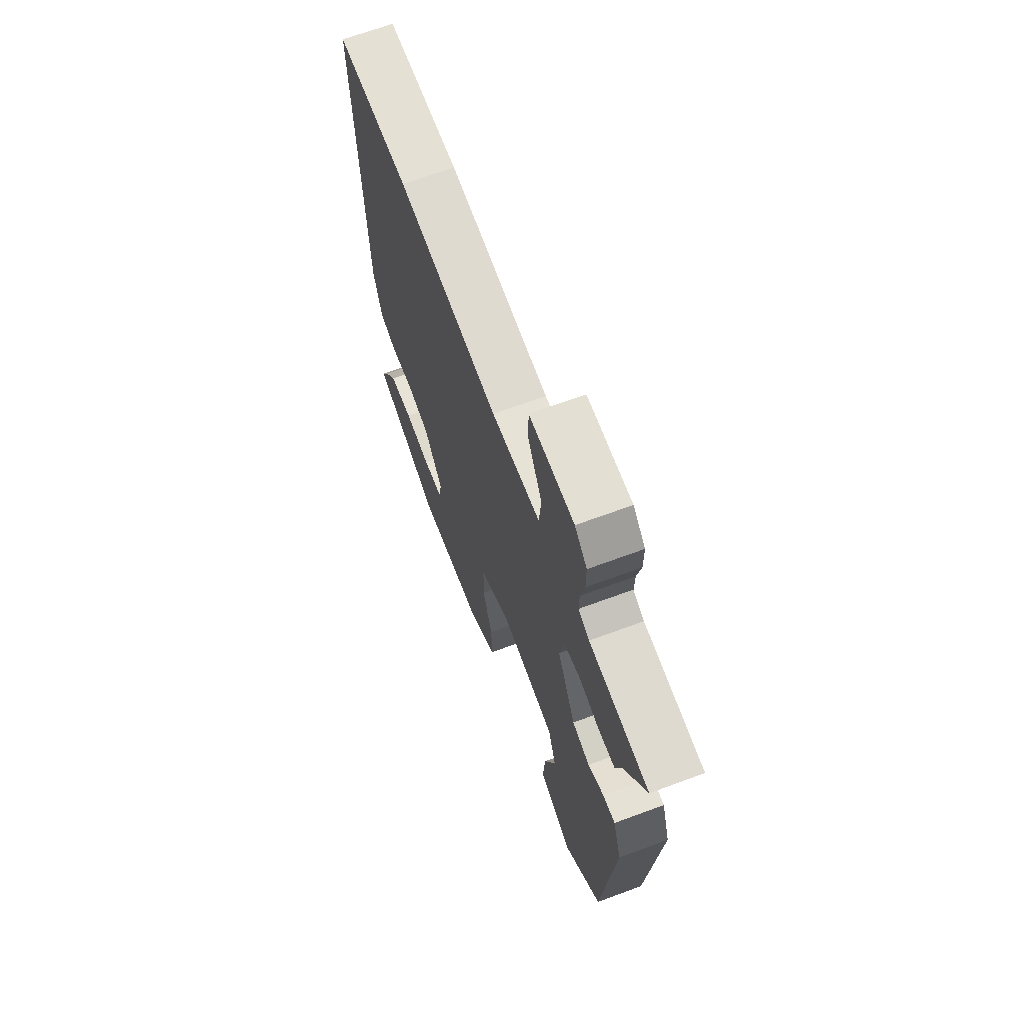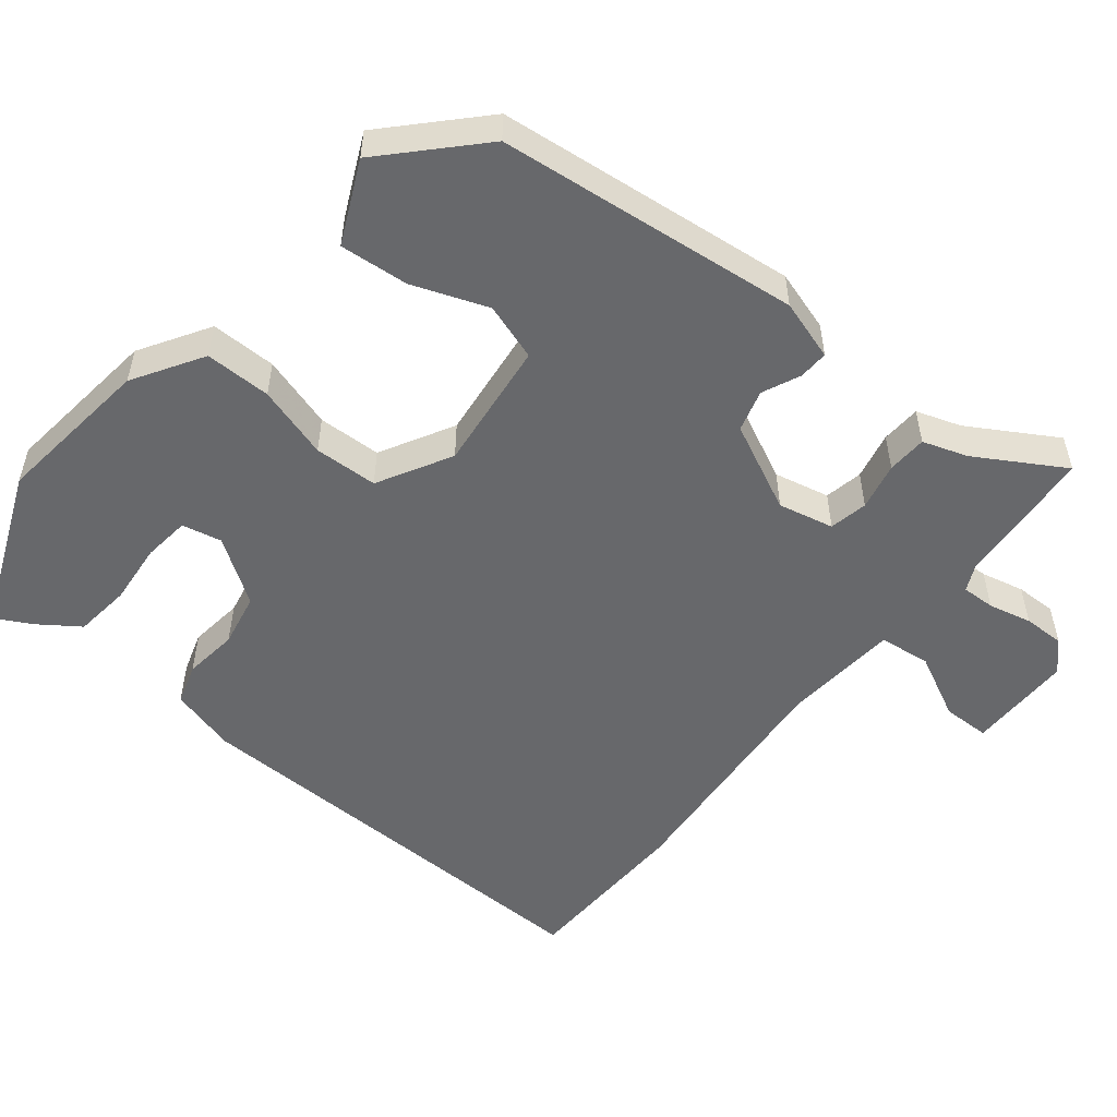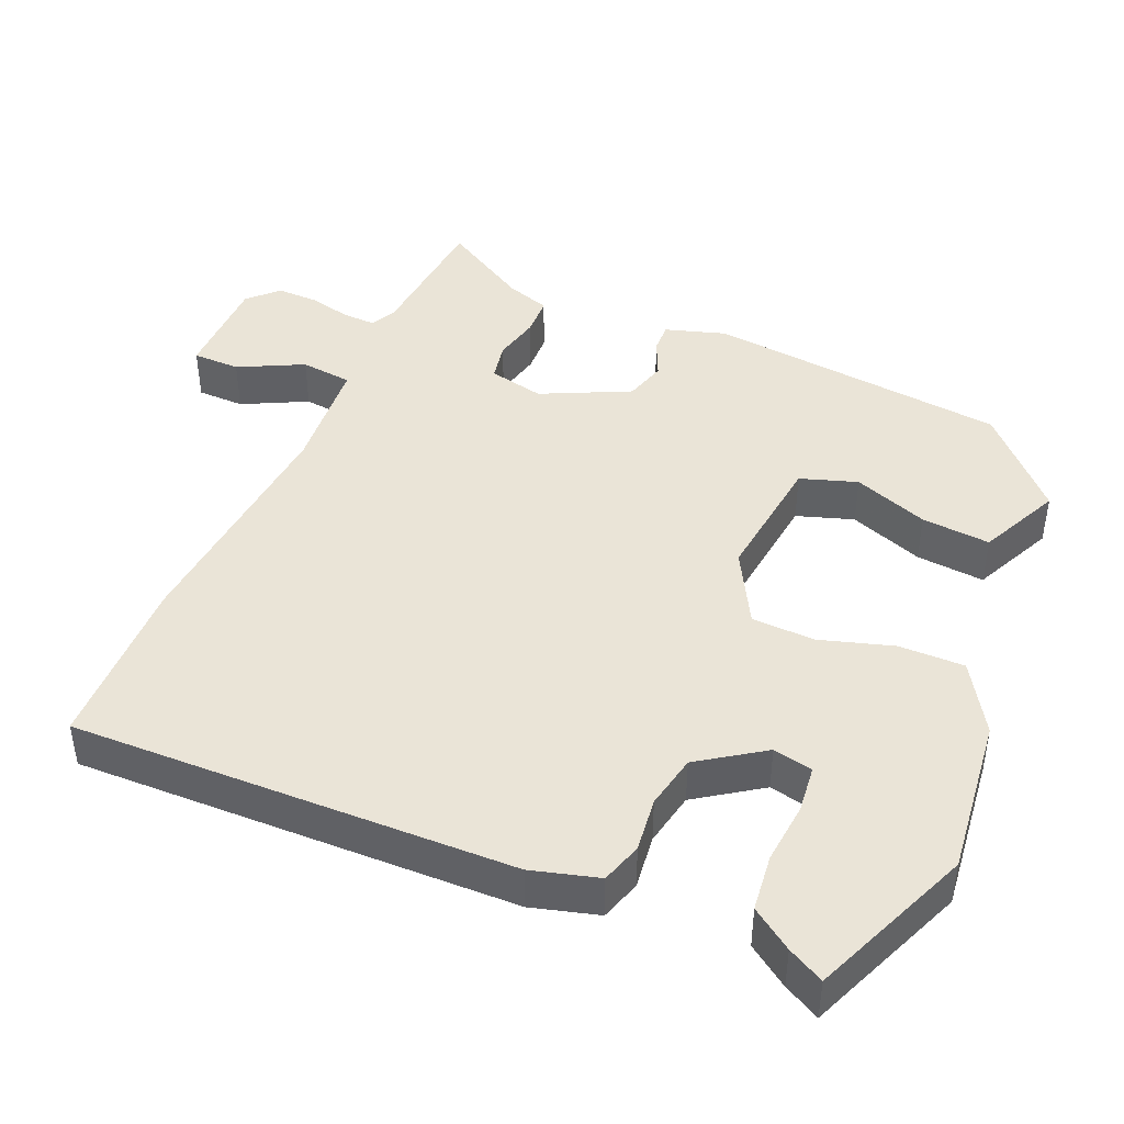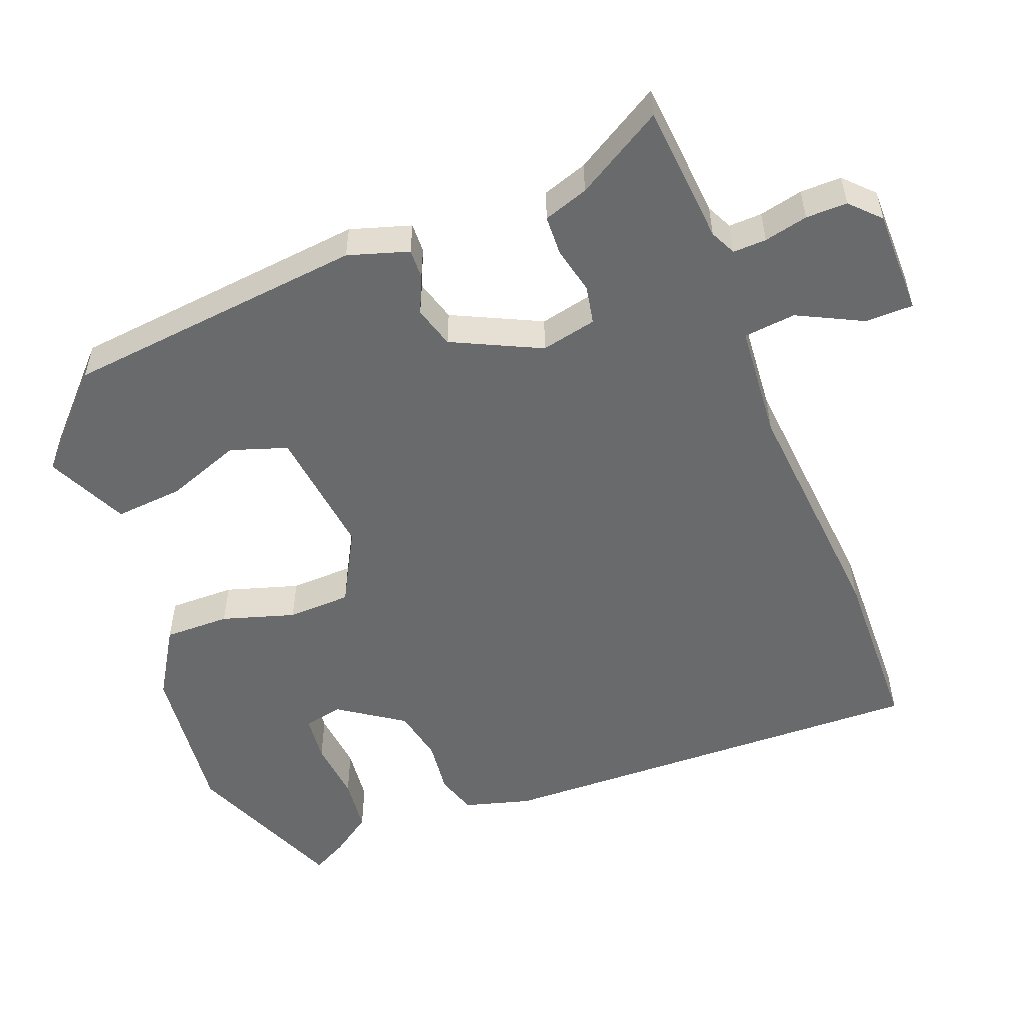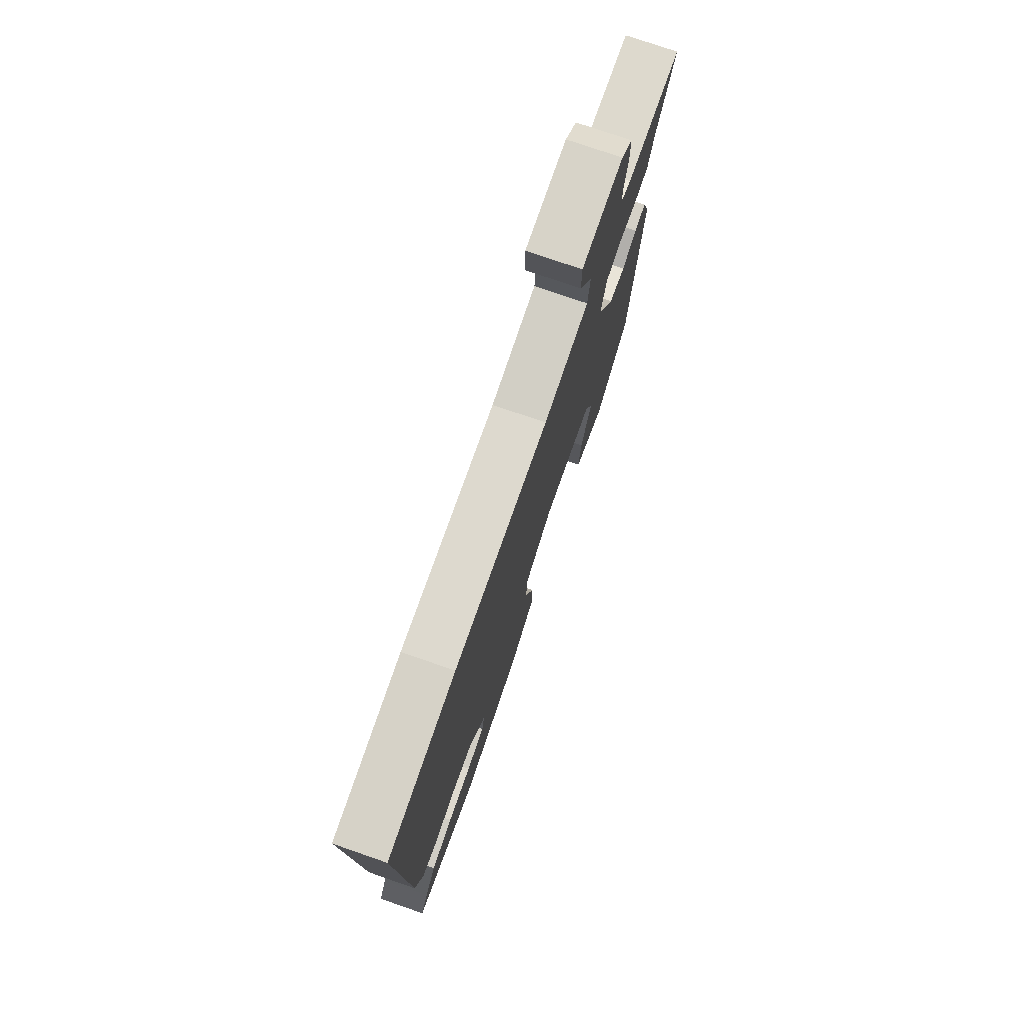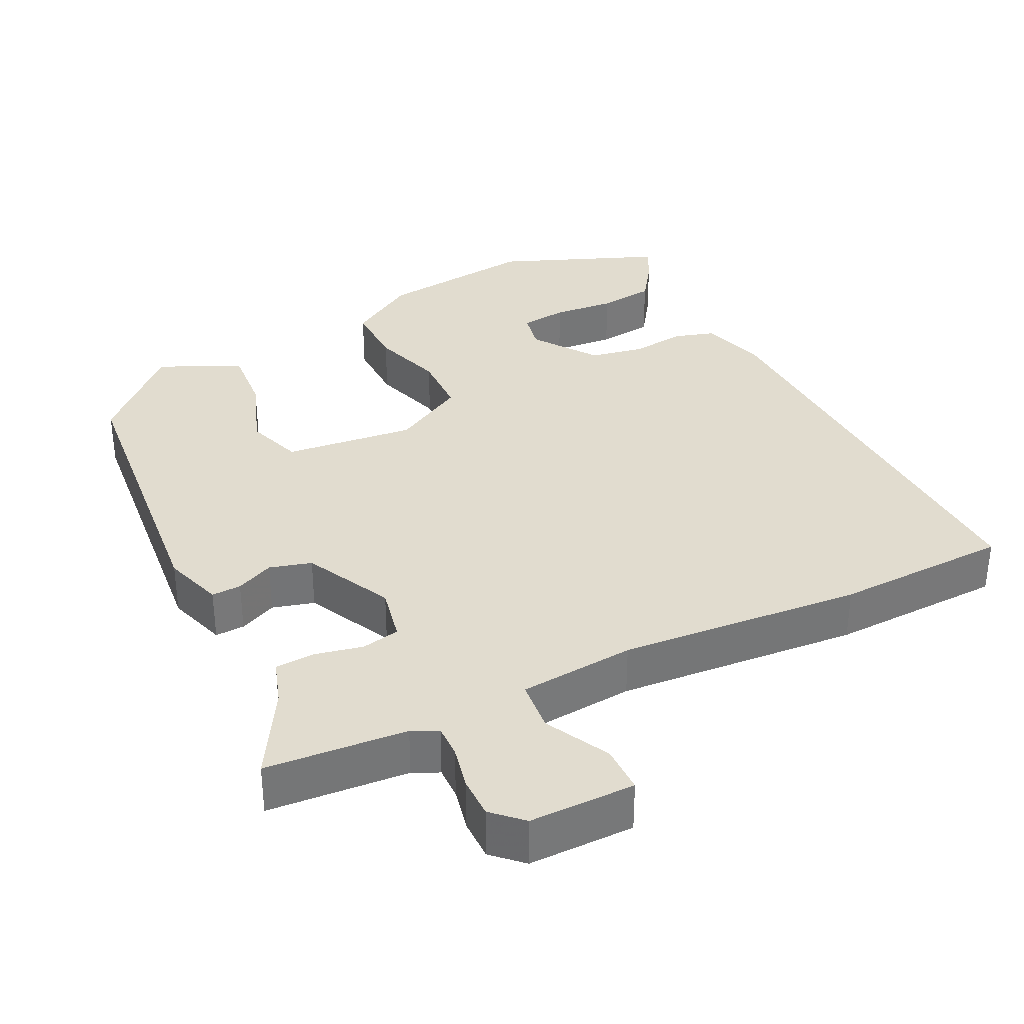
<metadata>
{"format":"obj","ext":"obj","renderer":"f3d","projection":"perspective","resolution":1024,"background":"white","views":[{"elev":67.3,"azim":-110.4,"up":"+Z"},{"elev":-52.5,"azim":-128.2,"up":"+Y"},{"elev":43.7,"azim":114.0,"up":"+Y"},{"elev":-52.9,"azim":-68.1,"up":"+Y"},{"elev":76.1,"azim":109.1,"up":"+Z"},{"elev":34.3,"azim":-26.0,"up":"+Y"}]}
</metadata>
<code>
v 0.534 0.07 -0.486
v 0.31 0.07 -0.575
v 0.09 0.07 -0.547
v -0.005 0.07 -0.487
v -0.003 0.07 -0.396
v 0.029 0.07 -0.296
v 0.027 0.07 -0.208
v -0.074 0.07 -0.151
v -0.255 0.07 -0.17
v -0.282 0.07 -0.248
v -0.245 0.07 -0.352
v -0.238 0.07 -0.447
v -0.351 0.07 -0.498
v -0.473 0.07 -0.379
v -0.513 0.07 0.039
v -0.486 0.07 0.122
v -0.445 0.07 0.12
v -0.393 0.07 0.096
v -0.335 0.07 0.112
v -0.275 0.07 0.233
v -0.291 0.07 0.31
v -0.344 0.07 0.321
v -0.41 0.07 0.307
v -0.465 0.07 0.31
v -0.485 0.07 0.372
v -0.555 0.07 0.493
v -0.36 0.07 0.507
v -0.324 0.07 0.524
v -0.325 0.07 0.57
v -0.338 0.07 0.63
v -0.338 0.07 0.687
v -0.298 0.07 0.725
v -0.152 0.07 0.724
v -0.152 0.07 0.658
v -0.198 0.07 0.569
v -0.191 0.07 0.497
v -0.031 0.07 0.482
v 0.305 0.07 0.507
v 0.547 0.07 0.498
v 0.525 0.07 -0.112
v 0.498 0.07 -0.204
v 0.441 0.07 -0.221
v 0.366 0.07 -0.211
v 0.291 0.07 -0.225
v 0.229 0.07 -0.313
v 0.24 0.07 -0.368
v 0.305 0.07 -0.376
v 0.391 0.07 -0.369
v 0.469 0.07 -0.379
v 0.508 0.07 -0.436
v 0.534 0 -0.486
v 0.31 0 -0.575
v 0.09 0 -0.547
v -0.005 0 -0.487
v -0.003 0 -0.396
v 0.029 0 -0.296
v 0.027 0 -0.208
v -0.074 0 -0.151
v -0.255 0 -0.17
v -0.282 0 -0.248
v -0.245 0 -0.352
v -0.238 0 -0.447
v -0.351 0 -0.498
v -0.473 0 -0.379
v -0.513 0 0.039
v -0.486 0 0.122
v -0.445 0 0.12
v -0.393 0 0.096
v -0.335 0 0.112
v -0.275 0 0.233
v -0.291 0 0.31
v -0.344 0 0.321
v -0.41 0 0.307
v -0.465 0 0.31
v -0.485 0 0.372
v -0.555 0 0.493
v -0.36 0 0.507
v -0.324 0 0.524
v -0.325 0 0.57
v -0.338 0 0.63
v -0.338 0 0.687
v -0.298 0 0.725
v -0.152 0 0.724
v -0.152 0 0.658
v -0.198 0 0.569
v -0.191 0 0.497
v -0.031 0 0.482
v 0.305 0 0.507
v 0.547 0 0.498
v 0.525 0 -0.112
v 0.498 0 -0.204
v 0.441 0 -0.221
v 0.366 0 -0.211
v 0.291 0 -0.225
v 0.229 0 -0.313
v 0.24 0 -0.368
v 0.305 0 -0.376
v 0.391 0 -0.369
v 0.469 0 -0.379
v 0.508 0 -0.436
f 47 48 49 50
f 46 47 50 1
f 40 41 42 43
f 40 43 44
f 37 38 39 40
f 36 37 40 44
f 32 33 34 35
f 32 35 36
f 29 30 31 32
f 28 29 32 36
f 27 28 36 44
f 25 26 27
f 22 23 24 25
f 21 22 25 27
f 15 16 17 18
f 15 18 19
f 14 15 19
f 13 14 19 20
f 10 11 12 13
f 3 4 5 6
f 3 6 7
f 46 1 2 3
f 45 46 3 7
f 21 27 44 45
f 20 21 45 7
f 10 13 20
f 9 10 20
f 8 9 20
f 7 8 20
f 100 99 98 97
f 51 100 97 96
f 93 92 91 90
f 94 93 90
f 90 89 88 87
f 94 90 87 86
f 85 84 83 82
f 86 85 82
f 82 81 80 79
f 86 82 79 78
f 94 86 78 77
f 77 76 75
f 75 74 73 72
f 77 75 72 71
f 68 67 66 65
f 69 68 65
f 69 65 64
f 70 69 64 63
f 63 62 61 60
f 56 55 54 53
f 57 56 53
f 53 52 51 96
f 57 53 96 95
f 95 94 77 71
f 57 95 71 70
f 70 63 60
f 70 60 59
f 70 59 58
f 70 58 57
f 1 51 52 2
f 2 52 53 3
f 3 53 54 4
f 4 54 55 5
f 5 55 56 6
f 6 56 57 7
f 7 57 58 8
f 8 58 59 9
f 9 59 60 10
f 10 60 61 11
f 11 61 62 12
f 12 62 63 13
f 13 63 64 14
f 14 64 65 15
f 15 65 66 16
f 16 66 67 17
f 17 67 68 18
f 18 68 69 19
f 19 69 70 20
f 20 70 71 21
f 21 71 72 22
f 22 72 73 23
f 23 73 74 24
f 24 74 75 25
f 25 75 76 26
f 26 76 77 27
f 27 77 78 28
f 28 78 79 29
f 29 79 80 30
f 30 80 81 31
f 31 81 82 32
f 32 82 83 33
f 33 83 84 34
f 34 84 85 35
f 35 85 86 36
f 36 86 87 37
f 37 87 88 38
f 38 88 89 39
f 39 89 90 40
f 40 90 91 41
f 41 91 92 42
f 42 92 93 43
f 43 93 94 44
f 44 94 95 45
f 45 95 96 46
f 46 96 97 47
f 47 97 98 48
f 48 98 99 49
f 49 99 100 50
f 50 100 51 1

</code>
